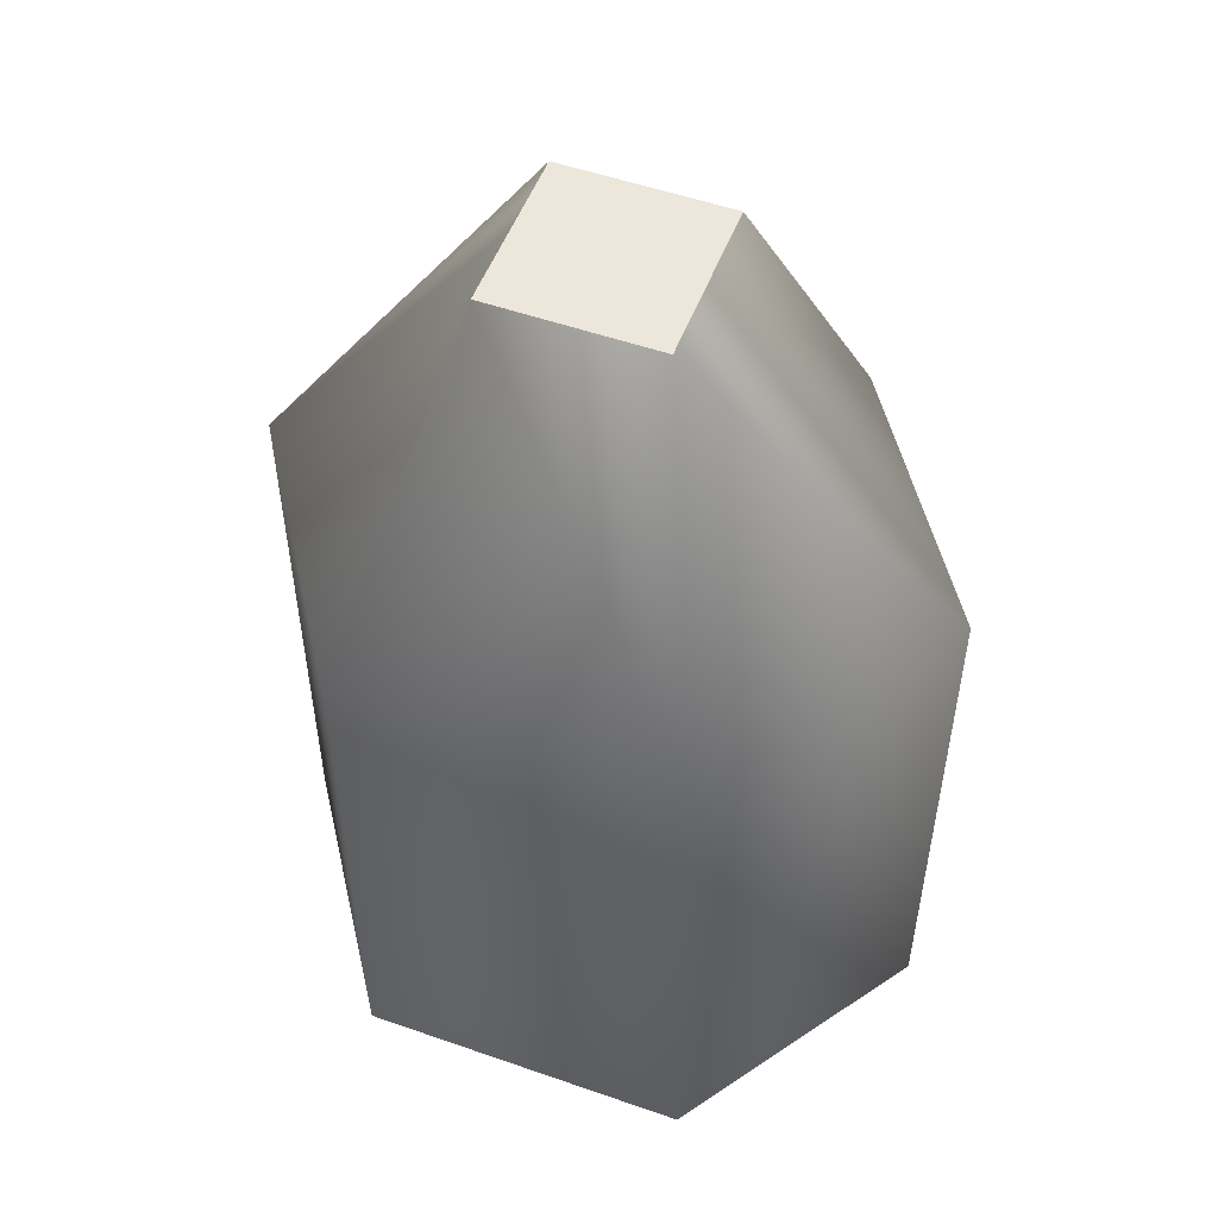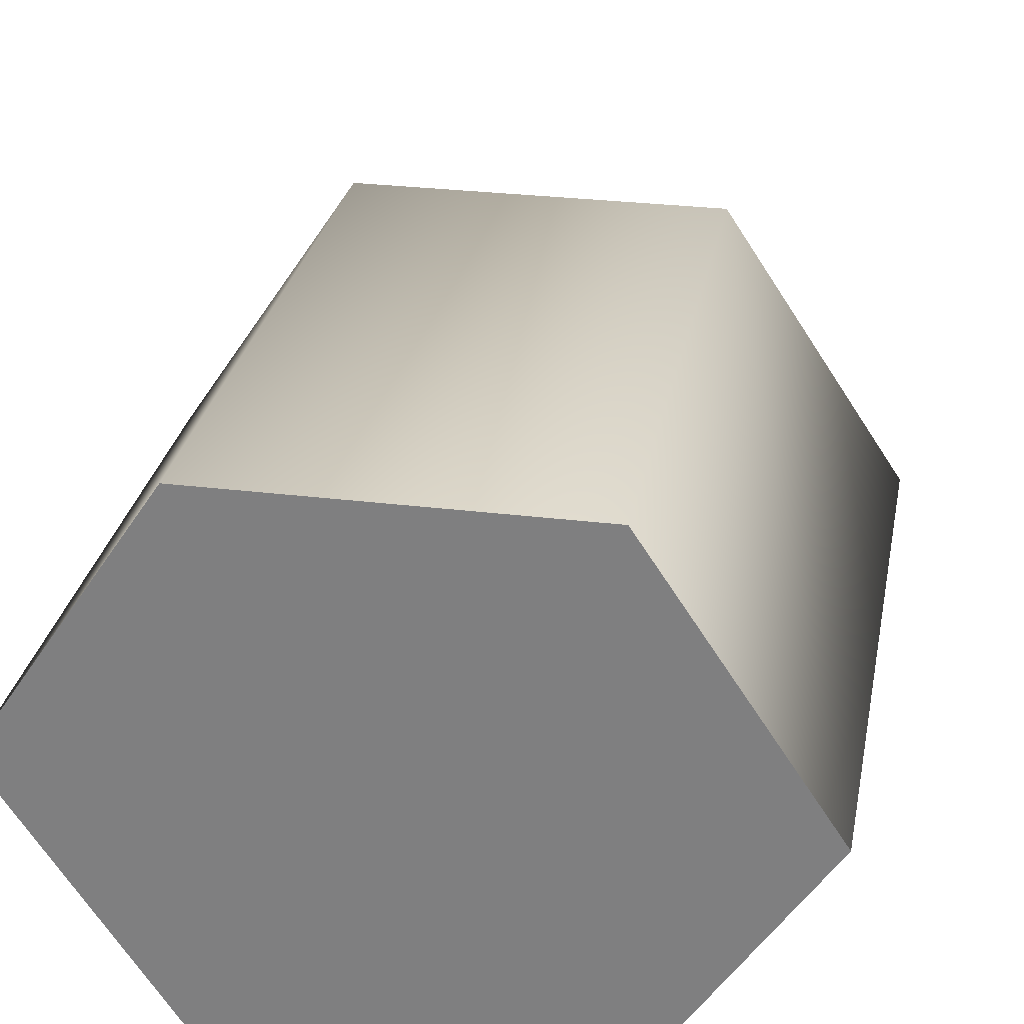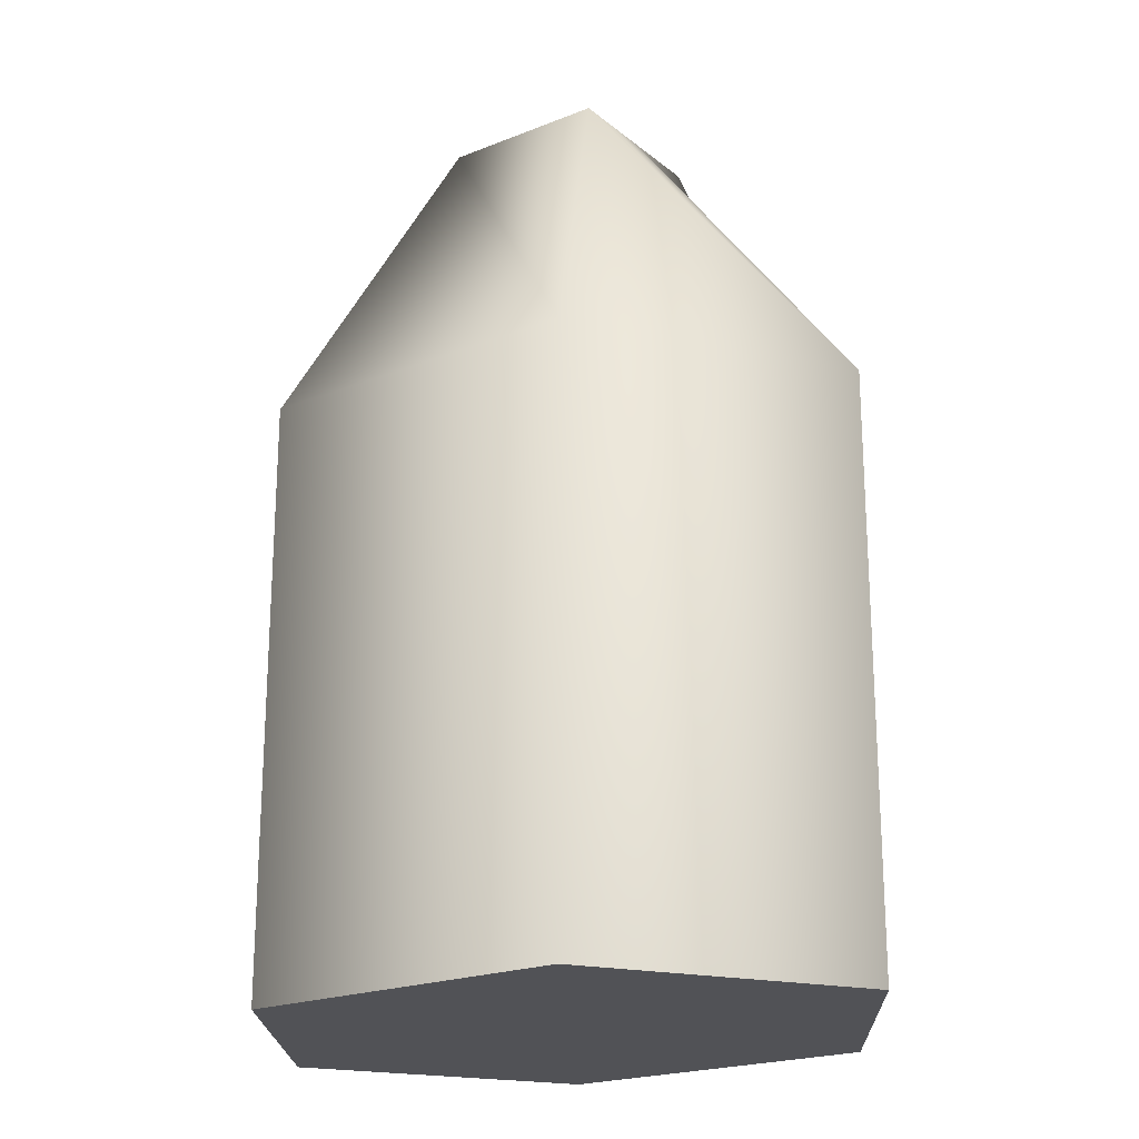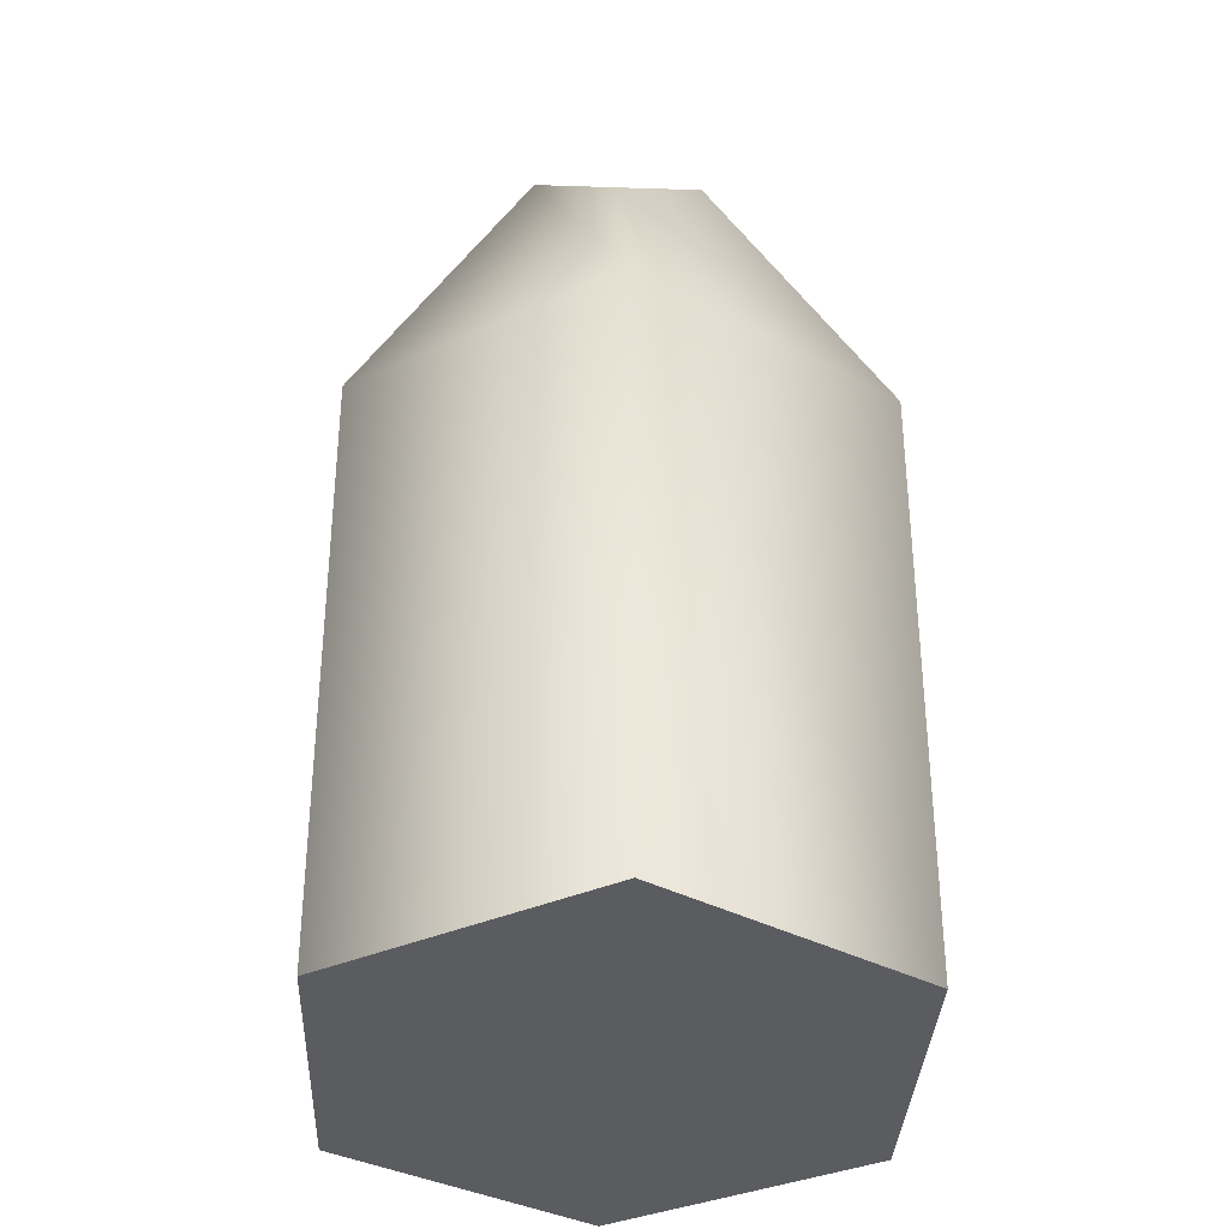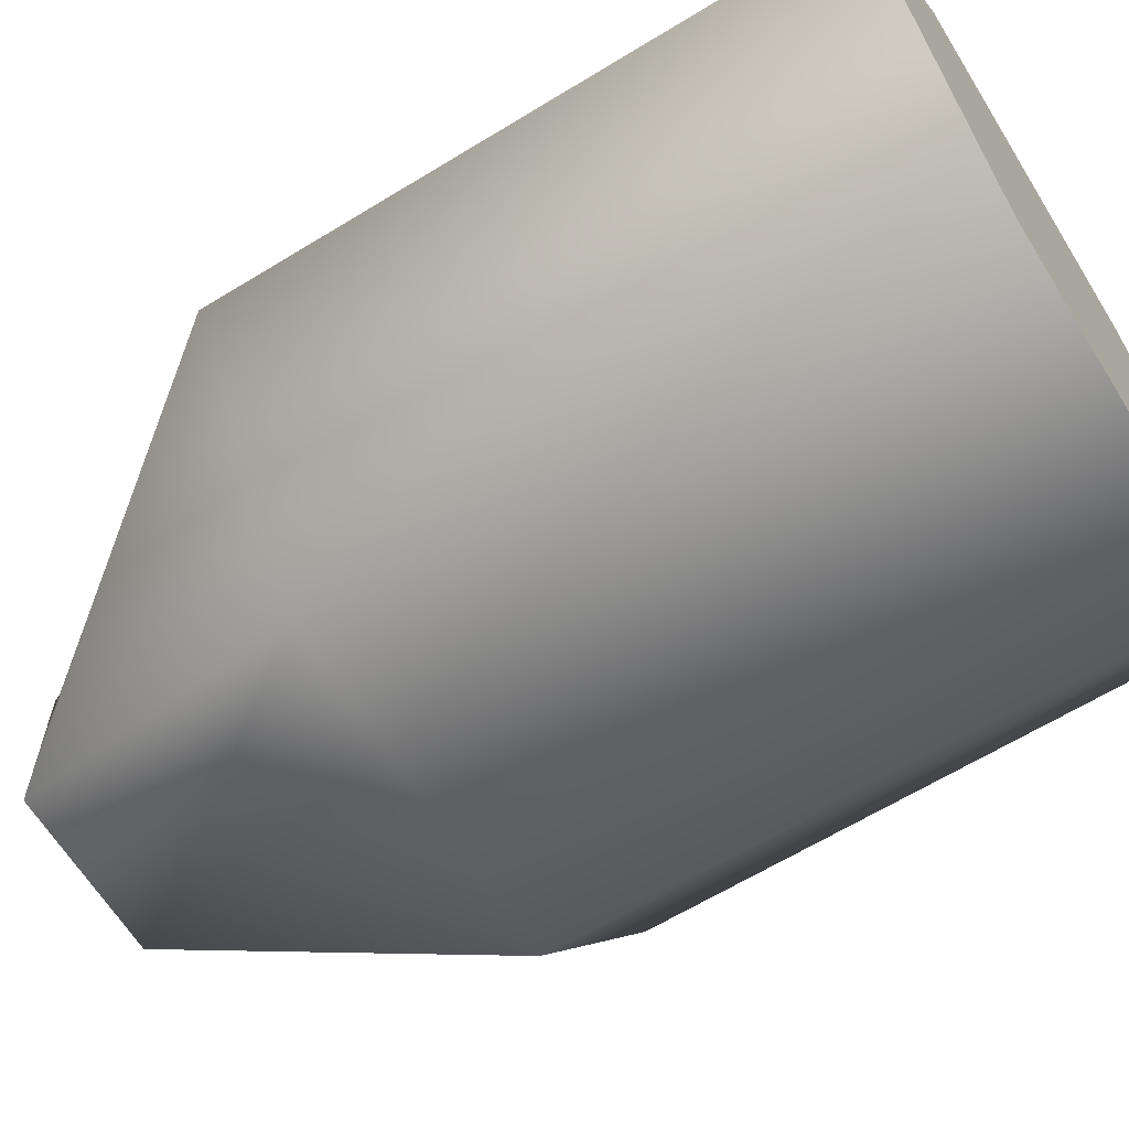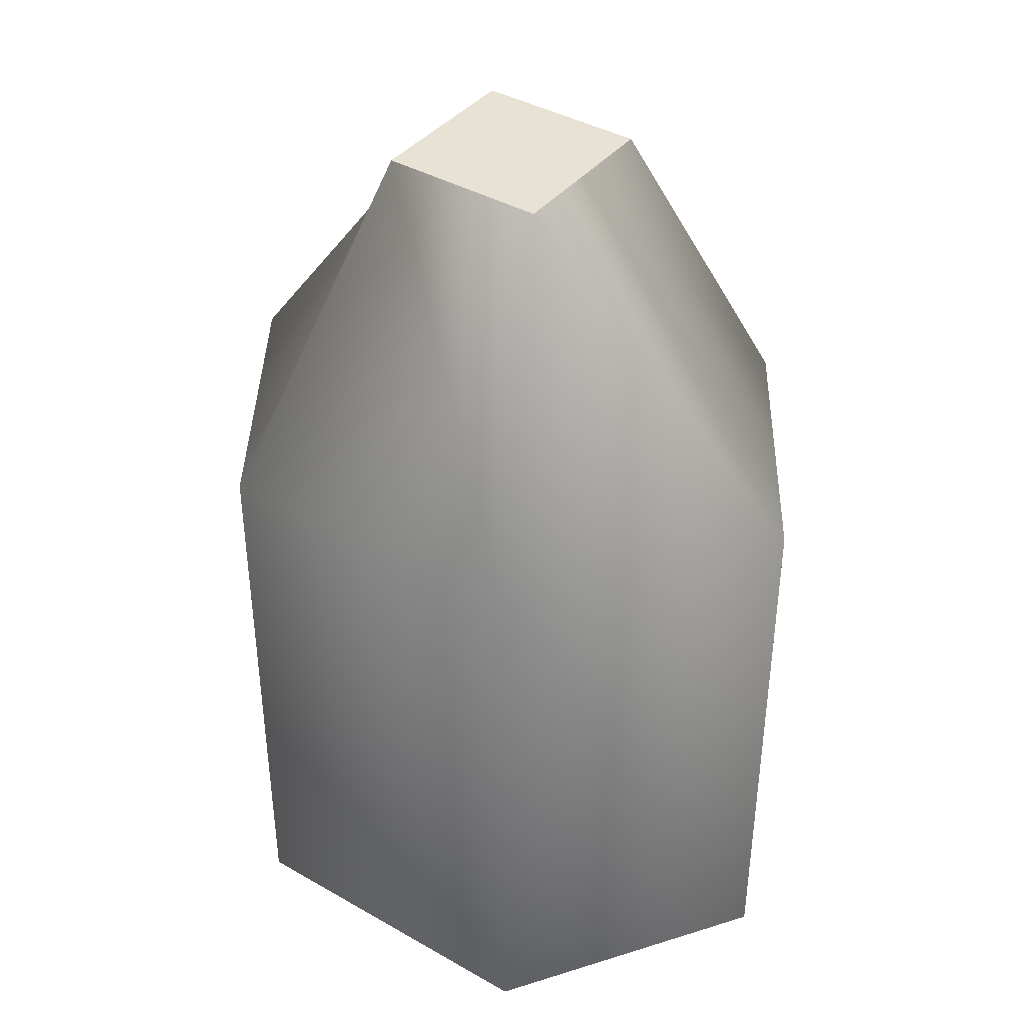
<metadata>
{"format":"obj","ext":"obj","renderer":"f3d","projection":"perspective","resolution":1024,"background":"white","views":[{"elev":52.5,"azim":20.6,"up":"+Y"},{"elev":28.4,"azim":10.6,"up":"+Z"},{"elev":-21.2,"azim":35.5,"up":"+Y"},{"elev":-34.6,"azim":87.5,"up":"+Y"},{"elev":-63.8,"azim":-58.3,"up":"+Z"},{"elev":40.0,"azim":-144.8,"up":"+Y"}]}
</metadata>
<code>
g pb_Mesh-876434
v 1 0 0
v 1 1.75 0
v 1.5 0 0.75
v 1.5 1.75 0.75
v 1.5 0 0.75
v 1.5 1.75 0.75
v 2.5 0 0.75
v 2.5 1.75 0.75
v 2.5 0 0.75
v 2.5 1.75 0.75
v 3 0 0
v 3 1.75 0
v 3 0 0
v 3 1.75 0
v 2.5 0 -0.75
v 2.5 1.75 -0.75
v 2.5 0 -0.75
v 2.5 1.75 -0.75
v 1.5 0 -0.75
v 1.5 1.75 -0.75
v 1.5 0 -0.75
v 1.5 1.75 -0.75
v 1 0 0
v 1 1.75 0
v 1 1.75 0
v 1.75 2.75 0
v 1.5 1.75 0.75
v 1.75 2.75 0.25
v 1.5 1.75 0.75
v 1.75 2.75 0.25
v 2.5 1.75 0.75
v 2.25 2.75 0.25
v 2.5 1.75 0.75
v 2.25 2.75 0.25
v 3 1.75 0
v 2.25 2.75 0
v 3 1.75 0
v 2.25 2.75 0
v 2.5 1.75 -0.75
v 2.25 2.75 -0.25
v 2.5 1.75 -0.75
v 2.25 2.75 -0.25
v 1.5 1.75 -0.75
v 1.75 2.75 -0.25
v 1.5 1.75 -0.75
v 1.75 2.75 -0.25
v 1 1.75 0
v 1.75 2.75 0
v 1.5 0 0.75
v 2 0 0
v 1 0 0
v 2.5 0 0.75
v 3 0 0
v 2.5 0 -0.75
v 1.5 0 -0.75
v 1.75 2.75 0
v 2 2.75 0
v 1.75 2.75 0.25
v 2.25 2.75 0.25
v 2.25 2.75 0
v 2.25 2.75 -0.25
v 1.75 2.75 -0.25
g pb_Mesh-876434_0
f 3 2 1
f 3 4 2
f 7 6 5
f 7 8 6
f 11 10 9
f 11 12 10
f 15 14 13
f 15 16 14
f 19 18 17
f 19 20 18
f 23 22 21
f 23 24 22
f 27 26 25
f 27 28 26
f 31 30 29
f 31 32 30
f 35 34 33
f 35 36 34
f 39 38 37
f 39 40 38
f 43 42 41
f 43 44 42
f 47 46 45
f 47 48 46
f 51 50 49
f 49 50 52
f 52 50 53
f 53 50 54
f 54 50 55
f 55 50 51
f 58 57 56
f 59 57 58
f 60 57 59
f 61 57 60
f 62 57 61
f 56 57 62

</code>
